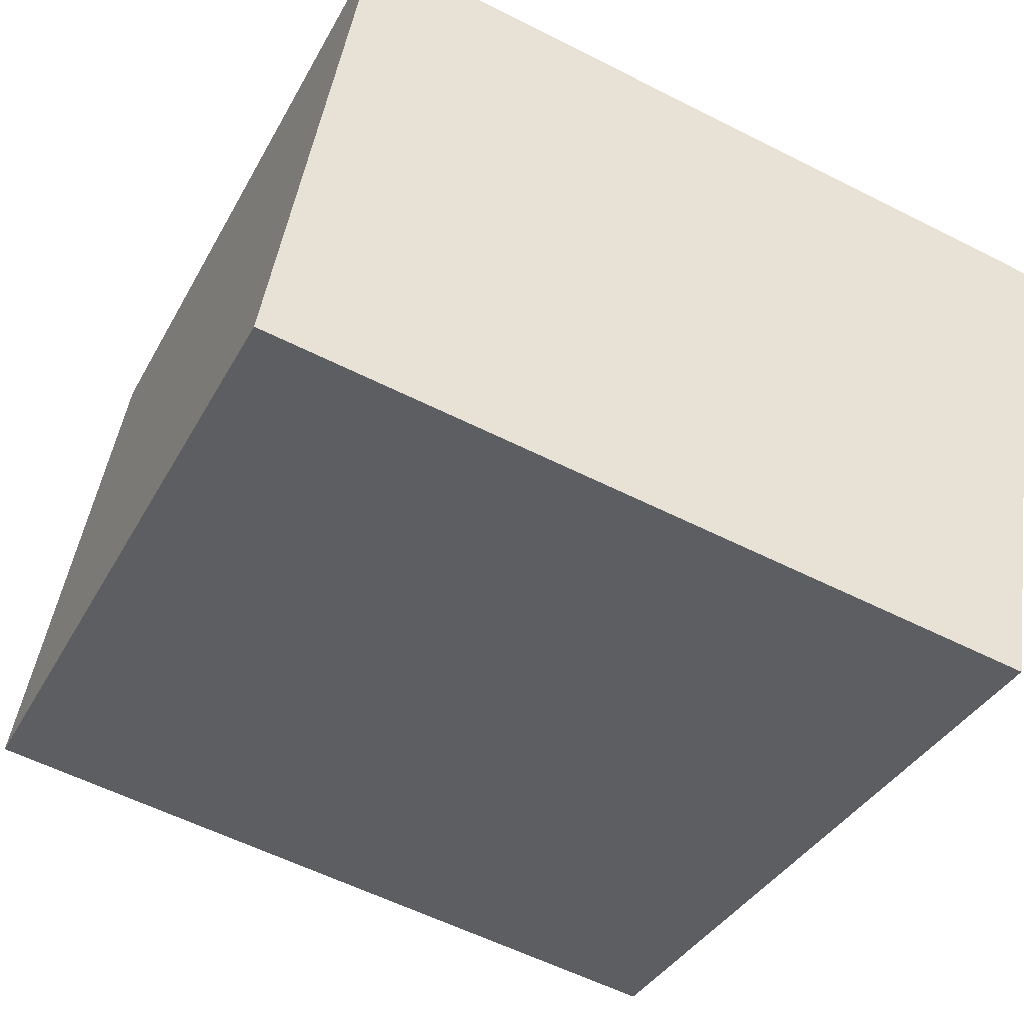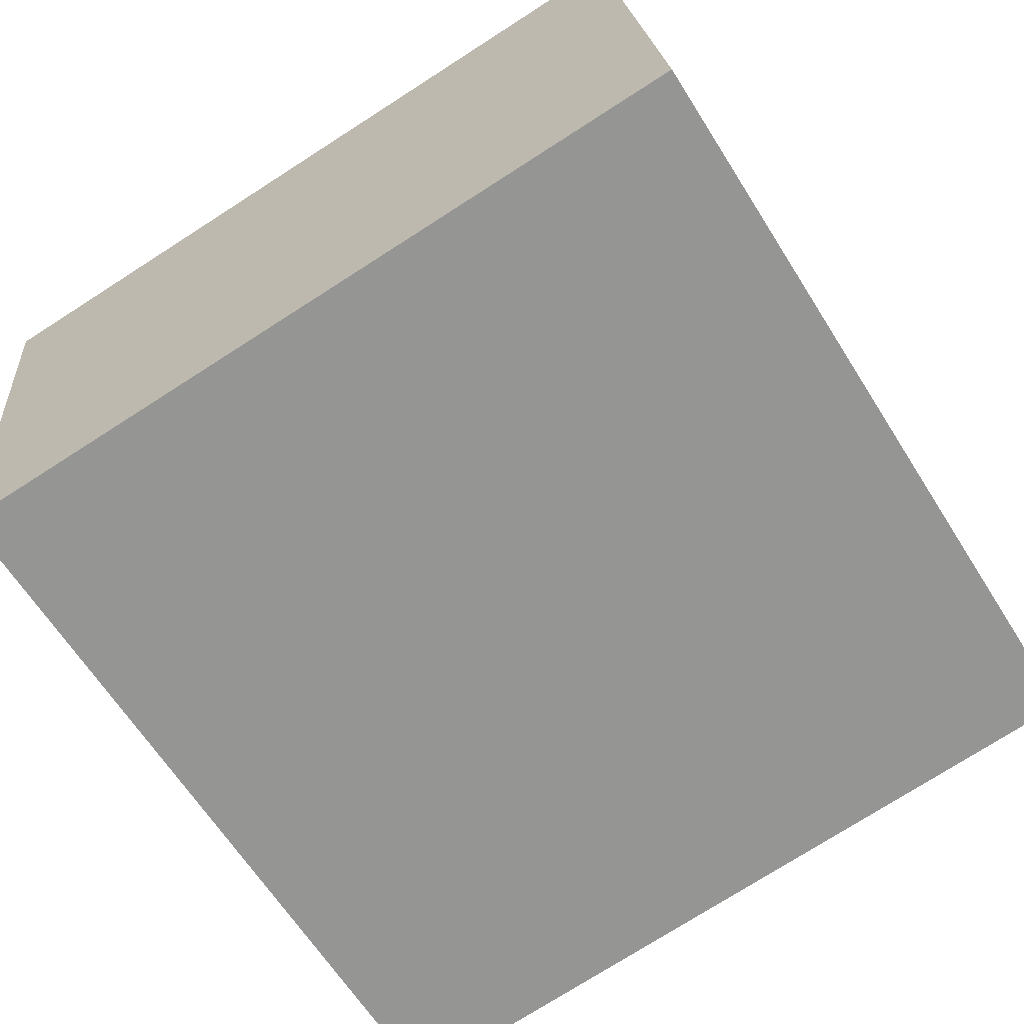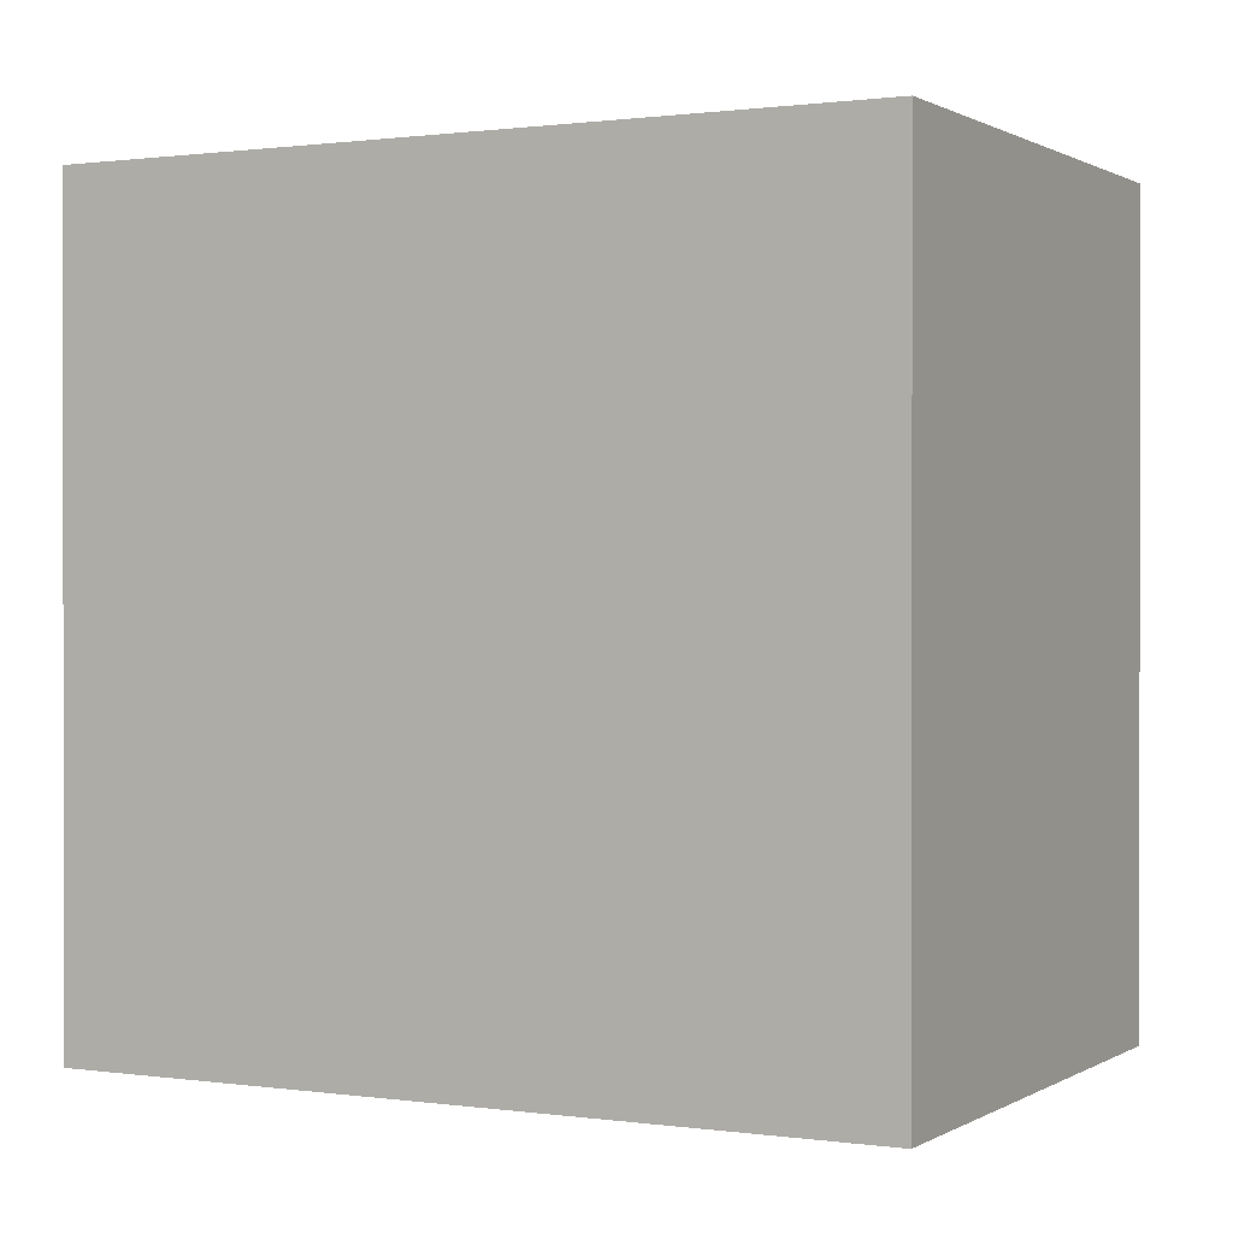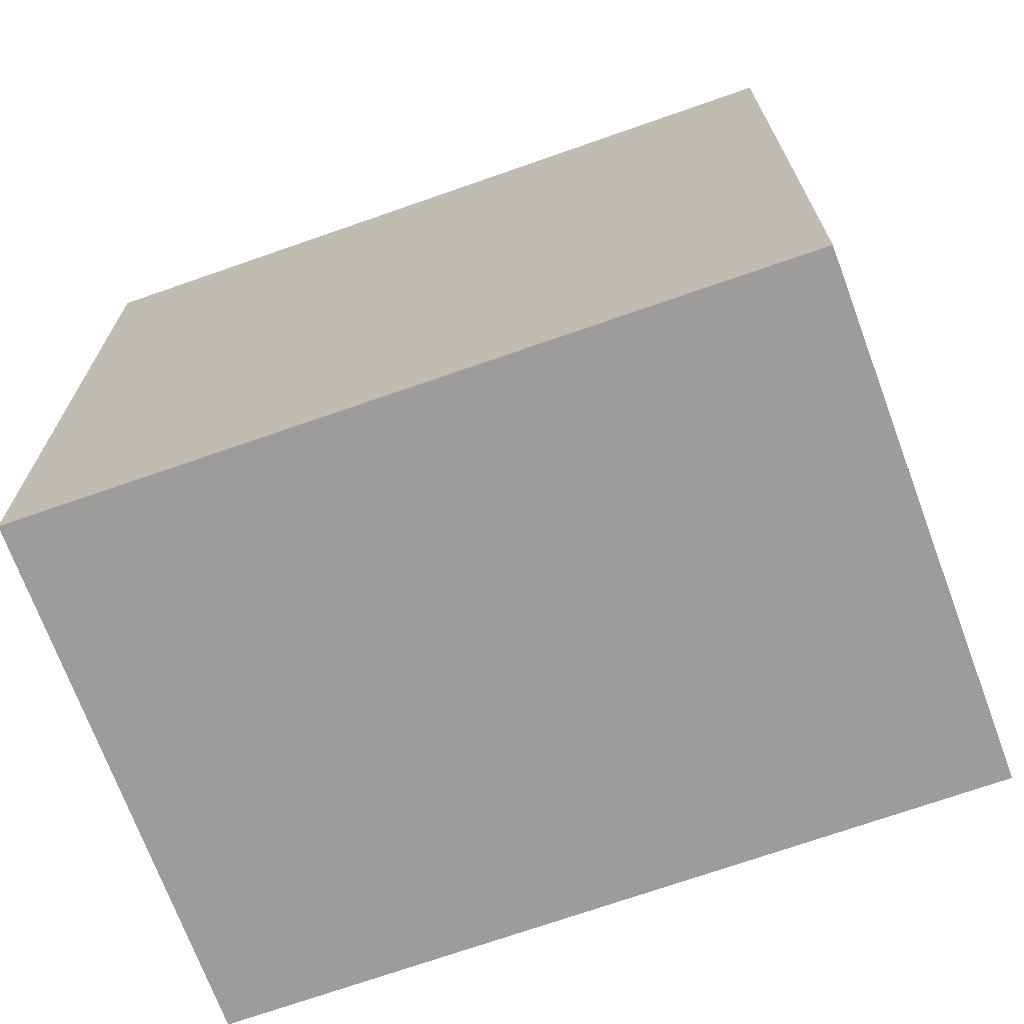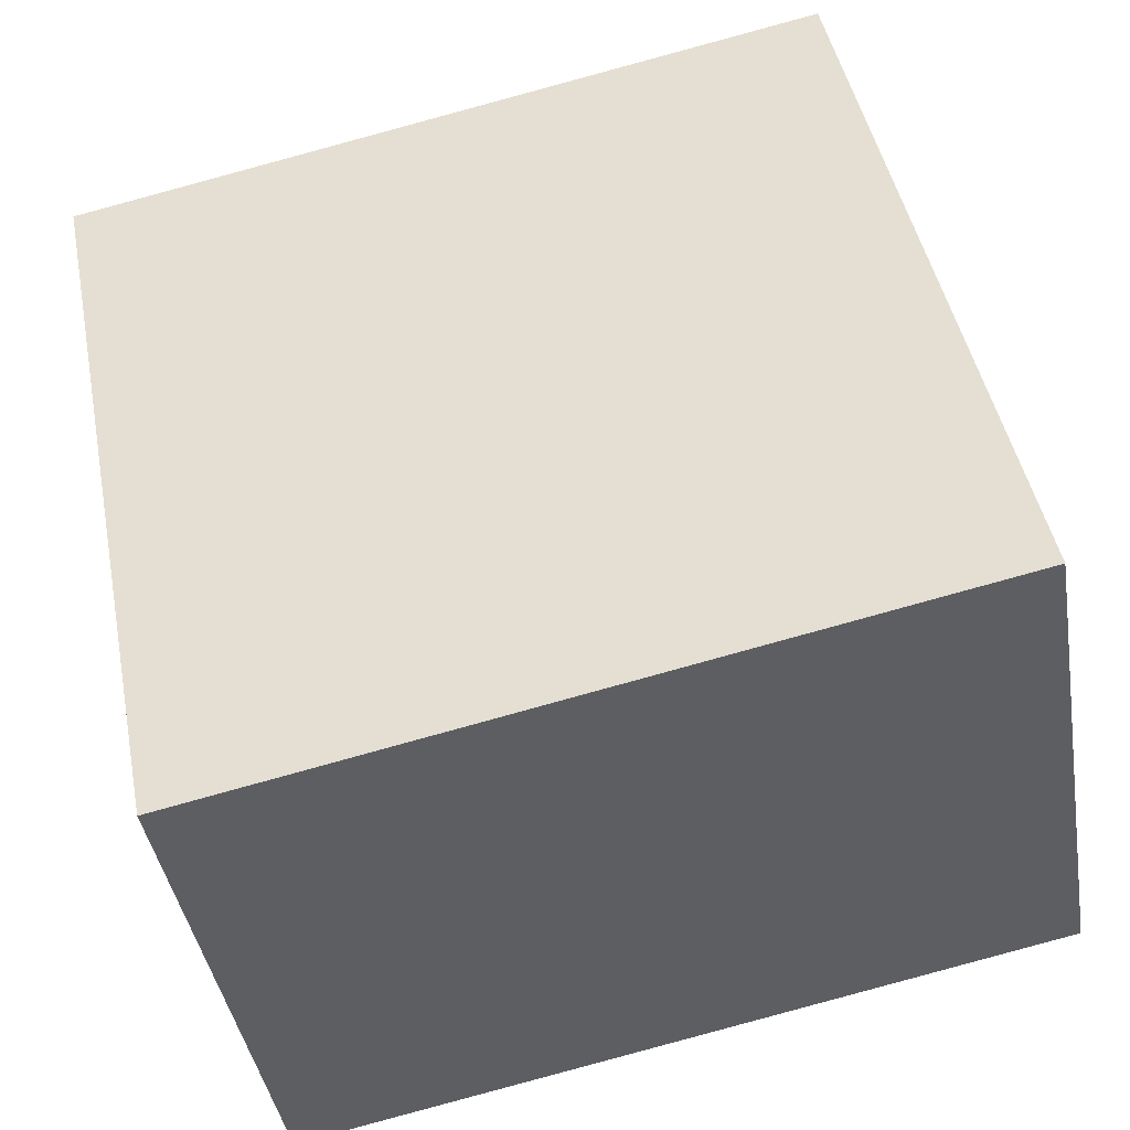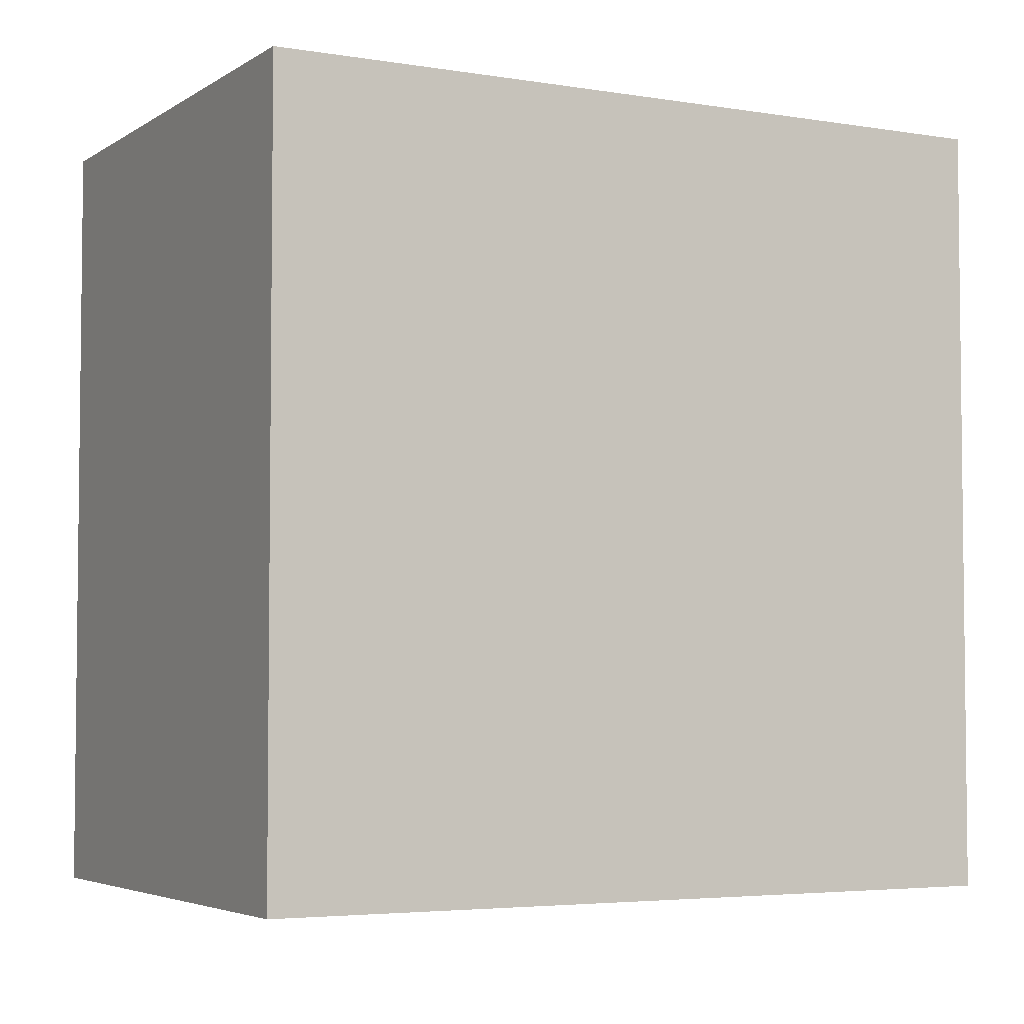
<metadata>
{"format":"obj","ext":"obj","renderer":"f3d","projection":"perspective","resolution":1024,"background":"white","views":[{"elev":-36.5,"azim":-25.4,"up":"+Z"},{"elev":-75.5,"azim":122.6,"up":"+Z"},{"elev":0.7,"azim":-142.3,"up":"+Y"},{"elev":-70.3,"azim":29.8,"up":"+Y"},{"elev":46.6,"azim":168.9,"up":"+Z"},{"elev":-4.2,"azim":-18.1,"up":"+Y"}]}
</metadata>
<code>
v  0 15.74 9.637e-16
v  17.37 15.74 7.973
v  15.6 15.74 -2.801
v  1.885 15.74 10.84
v  15.6 1.715e-16 -2.801
v  0 0 0
v  1.885 -6.639e-16 10.84
v  17.37 -4.882e-16 7.973
g defaultobject
f 1 2 3
f 2 1 4
f 5 1 3
f 1 5 6
f 6 4 1
f 4 6 7
f 7 2 4
f 2 7 8
f 8 3 2
f 3 8 5
f 8 6 5
f 6 8 7

</code>
